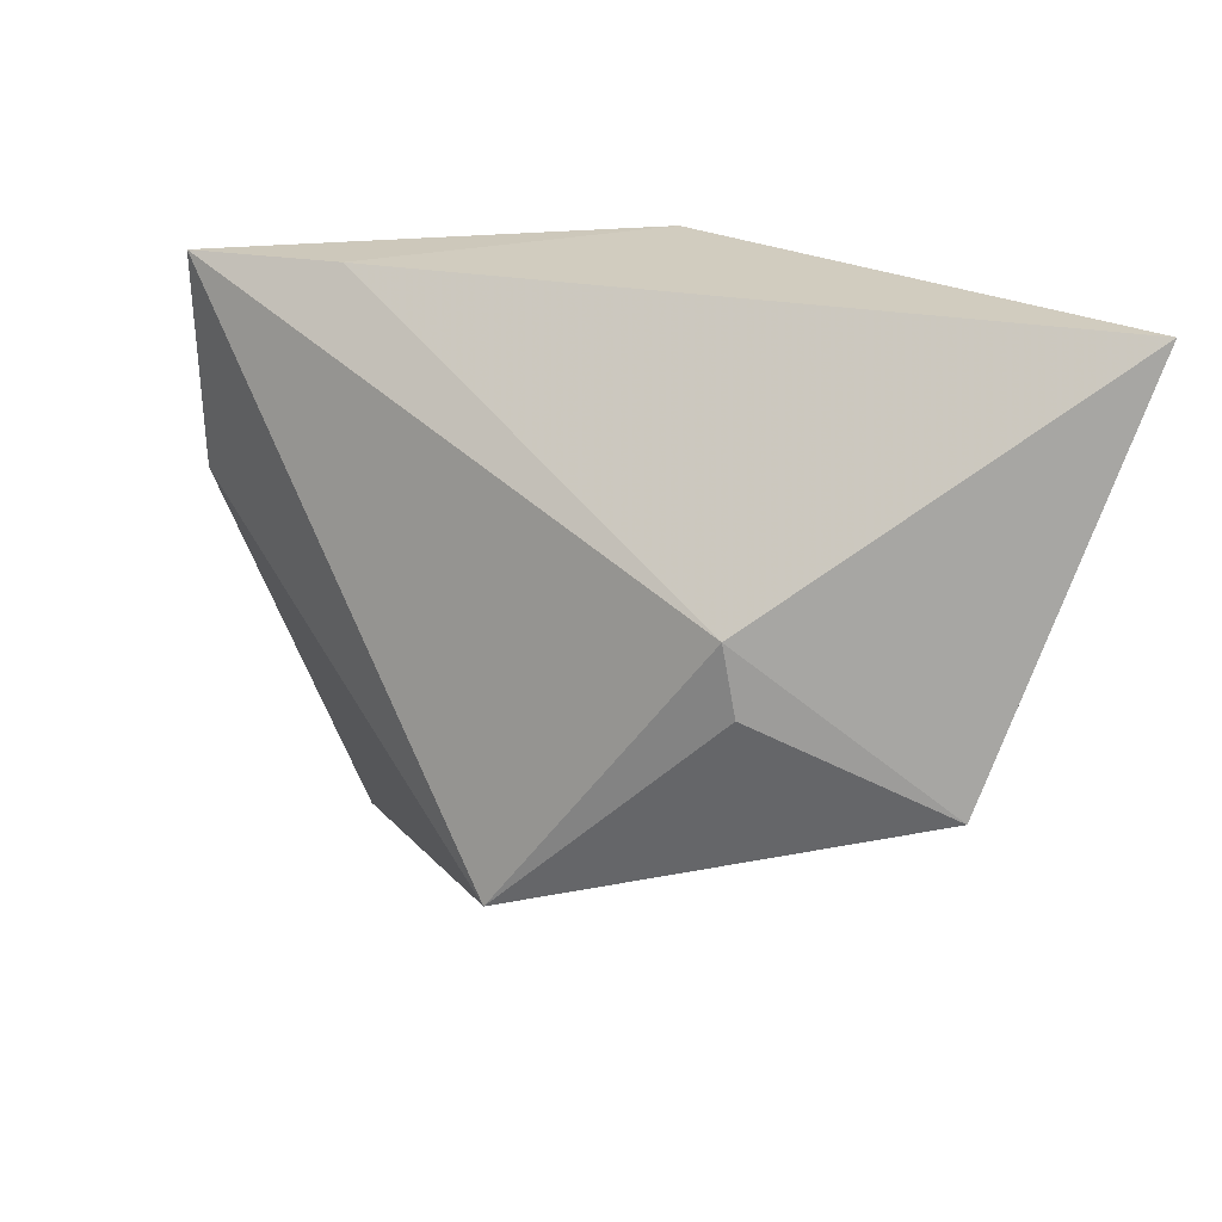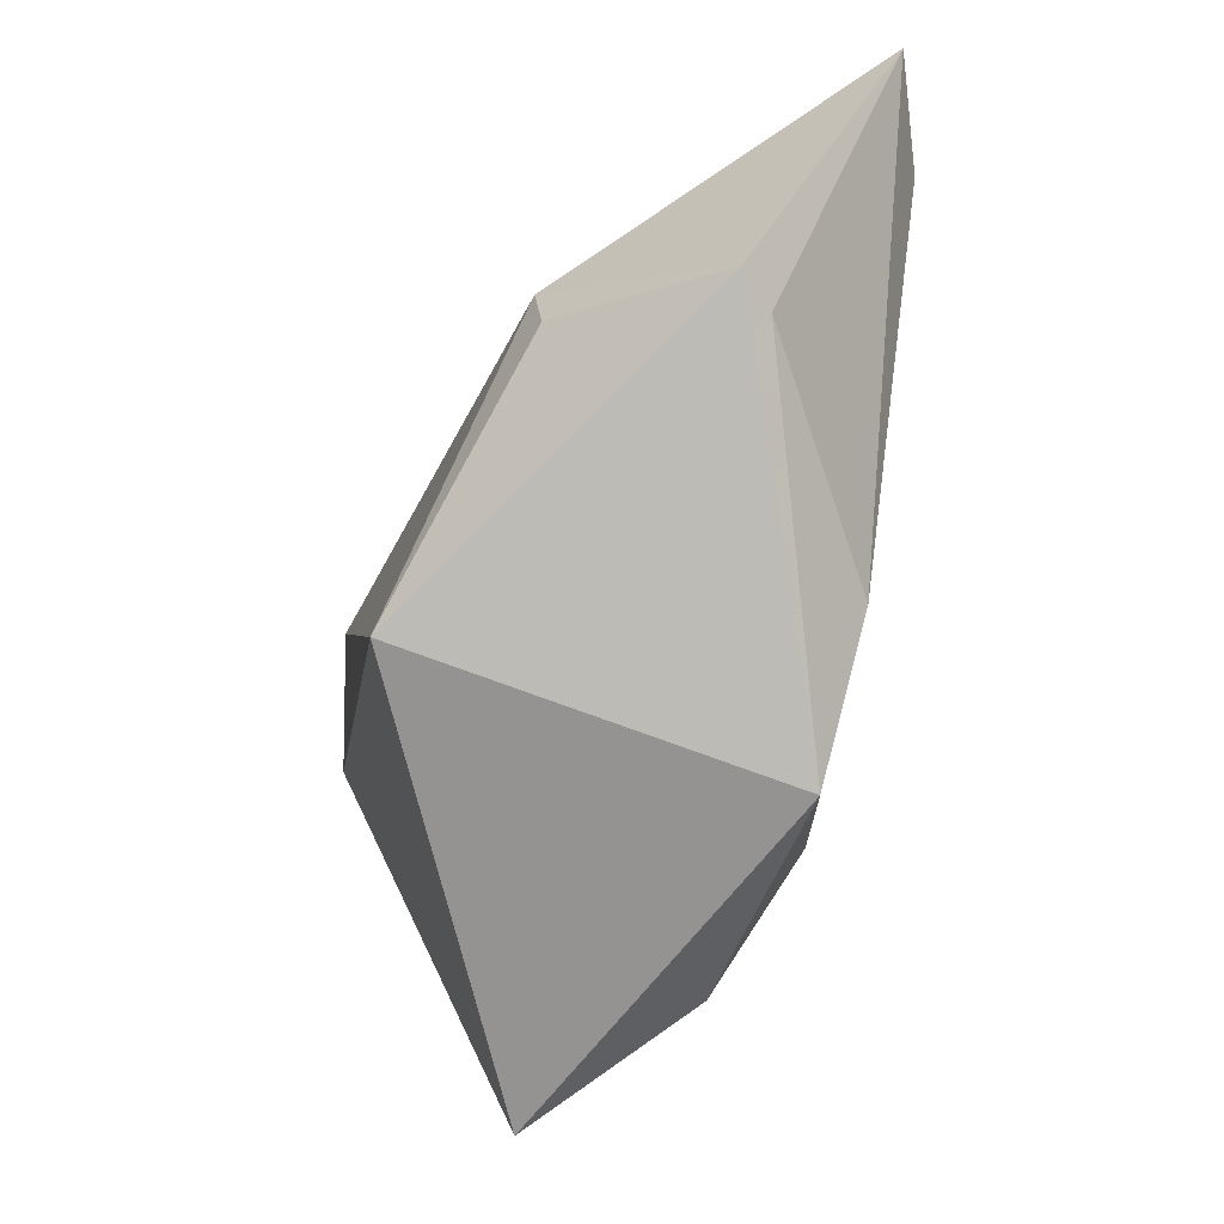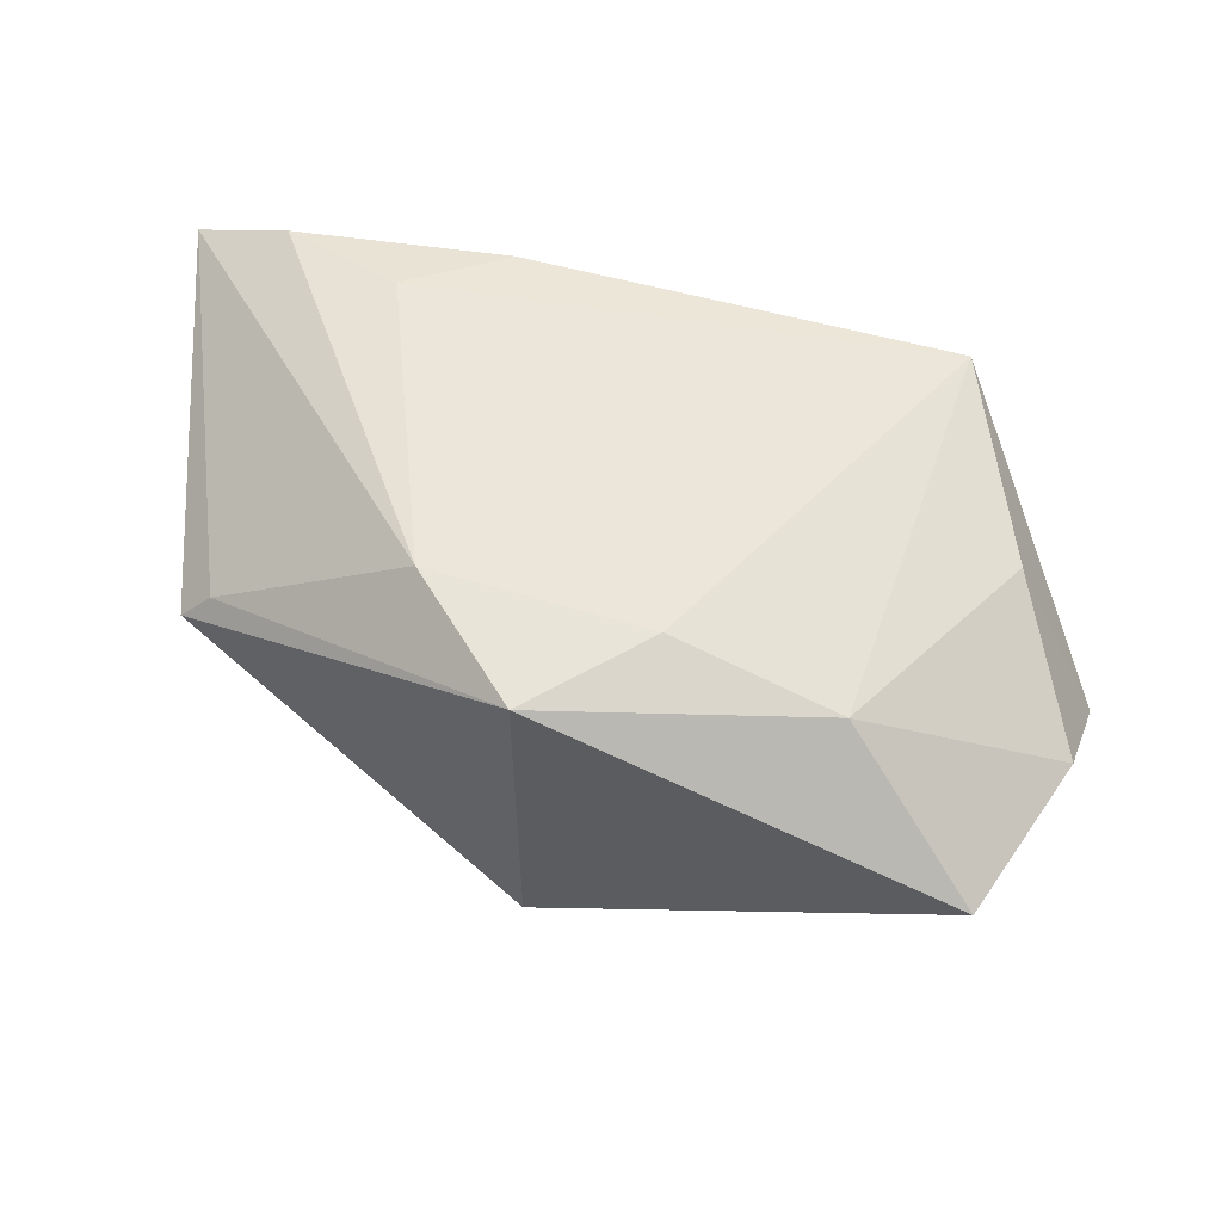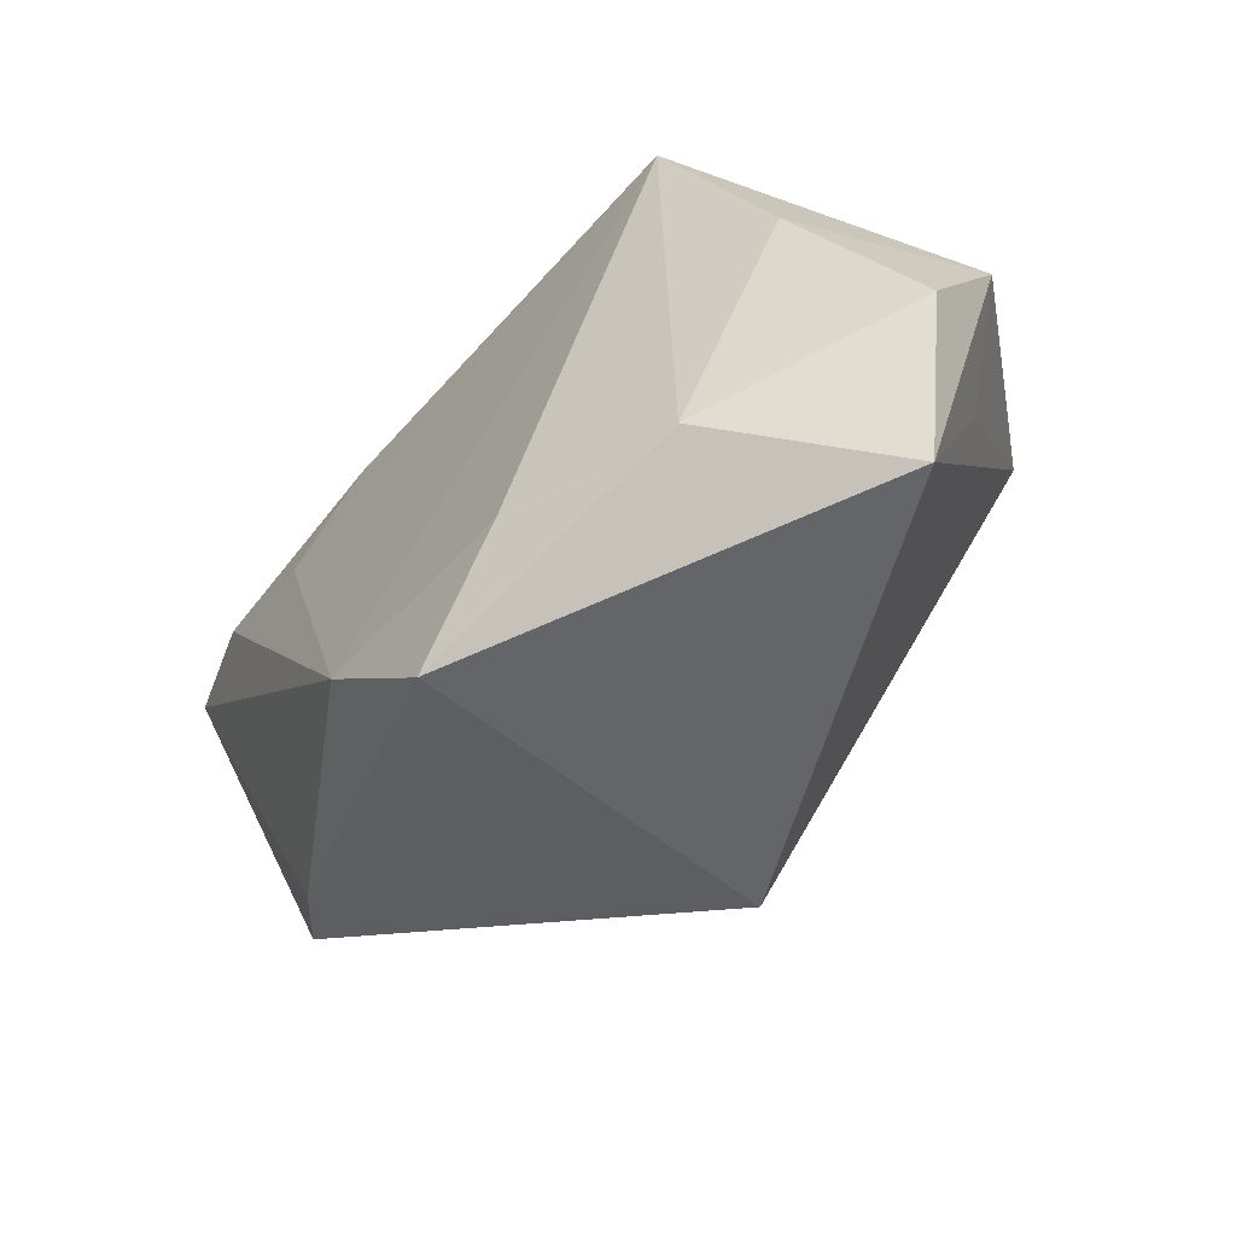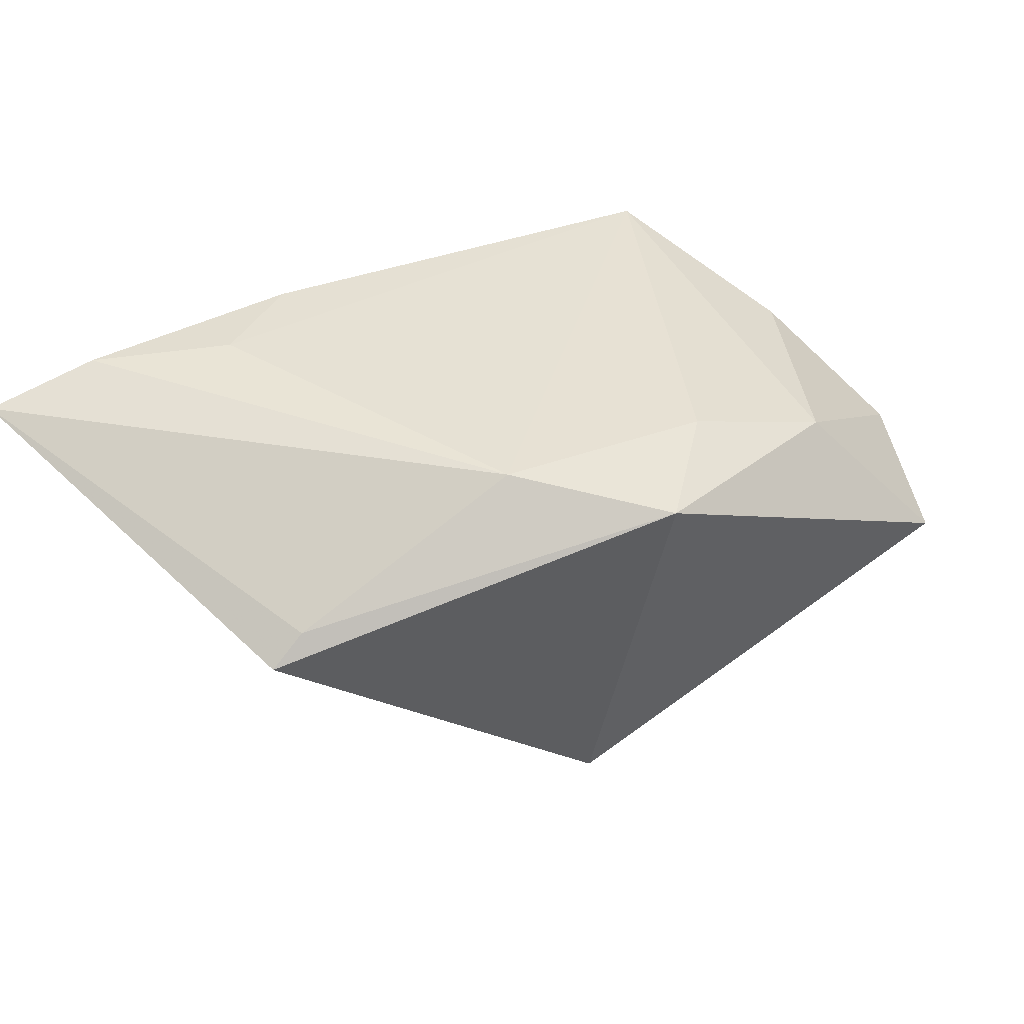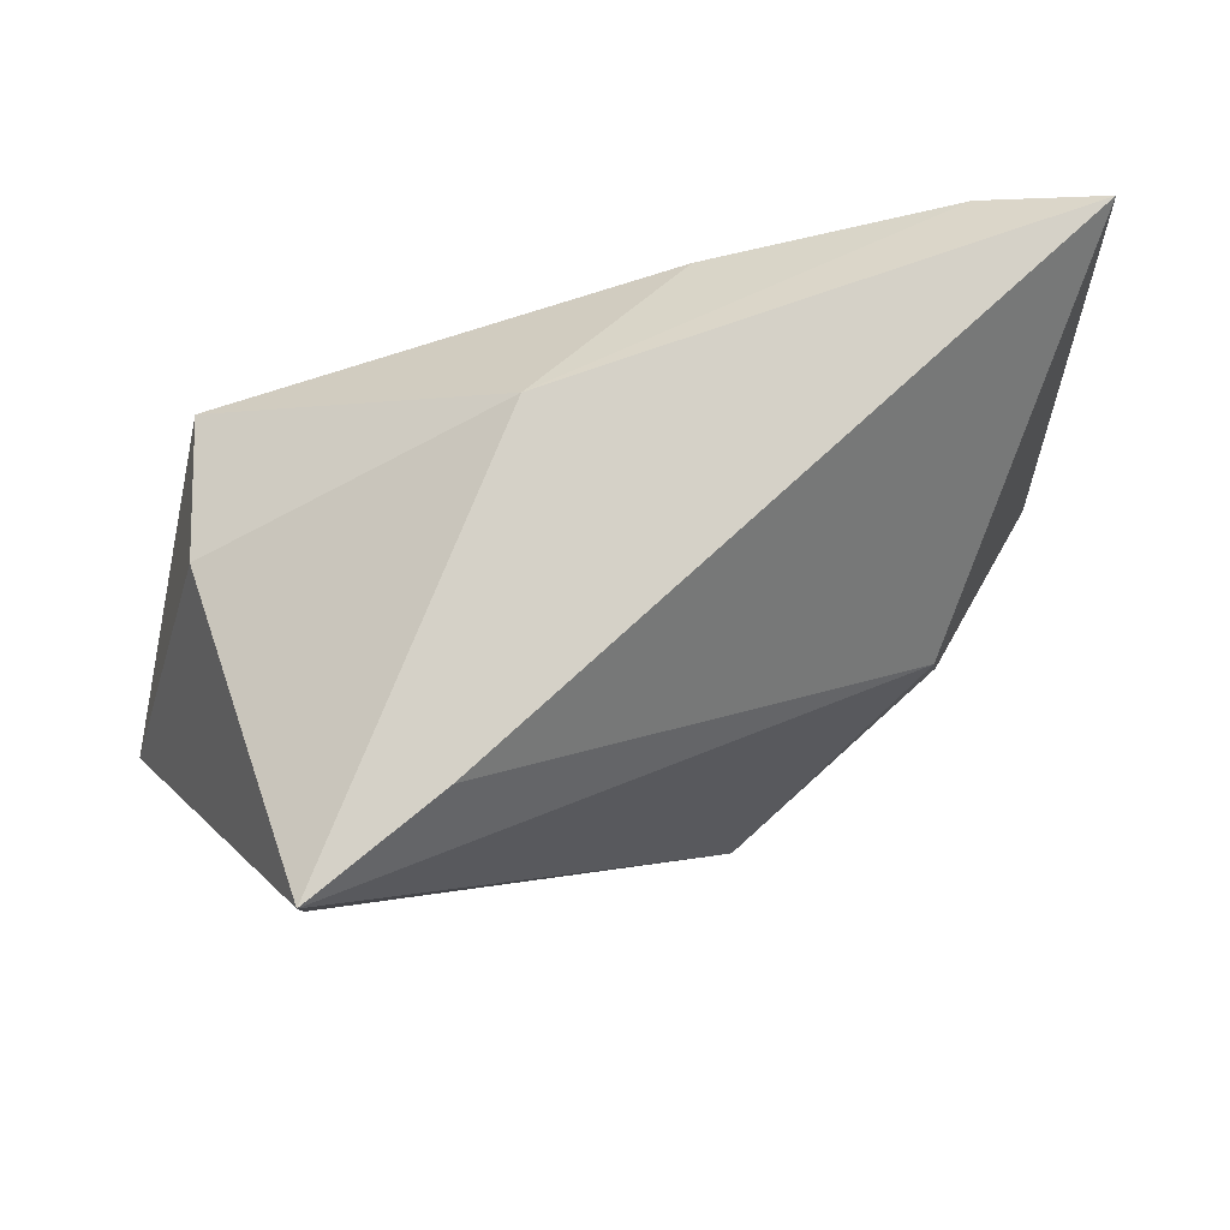
<metadata>
{"format":"obj","ext":"obj","renderer":"f3d","projection":"perspective","resolution":1024,"background":"white","views":[{"elev":24.1,"azim":-133.8,"up":"+Y"},{"elev":-55.6,"azim":-101.6,"up":"+Y"},{"elev":43.7,"azim":5.8,"up":"+Z"},{"elev":-68.9,"azim":49.4,"up":"+Y"},{"elev":33.0,"azim":-43.7,"up":"+Z"},{"elev":79.0,"azim":167.0,"up":"+Y"}]}
</metadata>
<code>
v -0.0311 0.01969 0.02412
v -0.03572 -0.001304 -0.01568
v -0.02247 -0.0224 0.01995
v -0.01828 0.02502 0.02488
v -0.01076 -0.03875 0.01693
v 0.03964 -0.01084 0.01492
v 0.03626 -0.04255 -0.003975
v 0.04598 -0.02654 0.002343
v 0.001099 0.03427 0.01319
v -0.04742 -0.01341 0.004654
v 0.01504 0.03427 -0.02115
v 0.03587 0.02056 0.007603
v 0.04917 -0.01224 -0.004313
v 0.03337 0.01163 0.02488
v 0.003396 -0.02919 0.01963
v -0.01203 -0.02697 -0.02754
v 0.03308 0.008623 -0.02674
v 0.0385 -0.02079 -0.0106
v -0.03437 0.006749 -0.01637
v -0.04551 0.02925 0.02355
v -0.05135 -0.01263 0.0008655
v -0.05781 0.03427 0.01936
v 0.03115 0.03381 -0.02893
v 0.02229 -0.03317 0.0135
f 21 16 5
f 13 23 12
f 17 23 13
f 17 16 23
f 21 22 19
f 23 16 19
f 7 5 16
f 16 17 7
f 9 12 23
f 2 16 21
f 21 19 2
f 2 19 16
f 11 19 22
f 23 19 11
f 22 9 11
f 11 9 23
f 21 5 10
f 5 3 10
f 10 22 21
f 10 3 22
f 12 9 14
f 13 12 14
f 18 17 13
f 13 7 18
f 18 7 17
f 15 3 5
f 15 14 3
f 8 7 13
f 22 3 20
f 20 9 22
f 14 15 24
f 7 8 24
f 5 7 24
f 24 15 5
f 3 14 1
f 1 20 3
f 14 24 6
f 6 24 8
f 13 14 6
f 6 8 13
f 4 1 14
f 20 1 4
f 4 14 9
f 9 20 4

</code>
